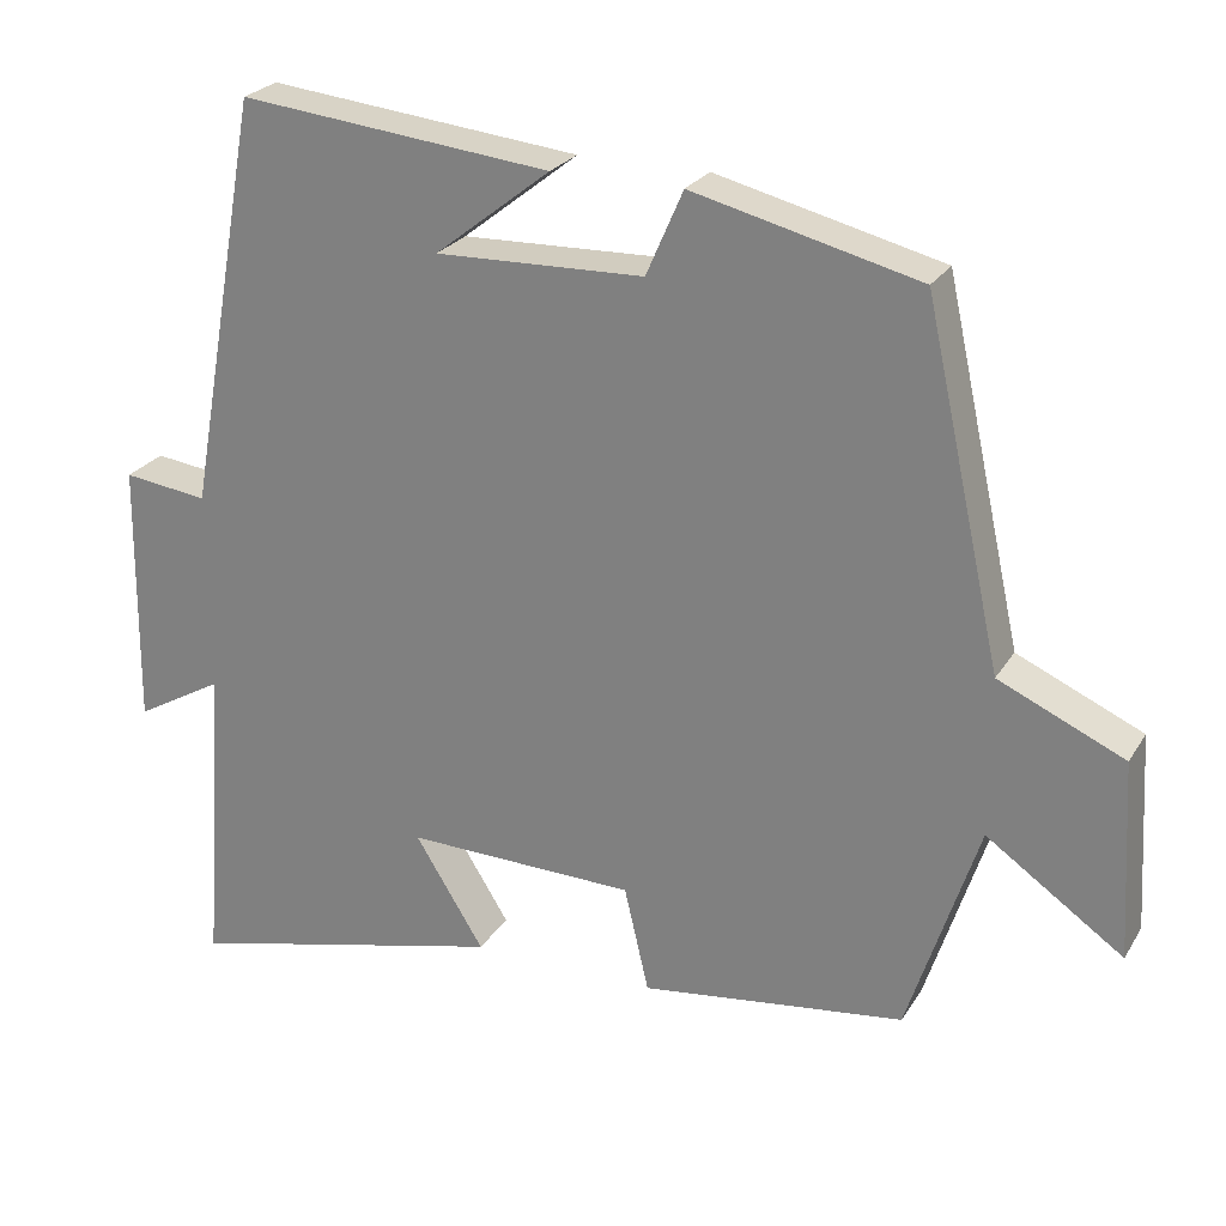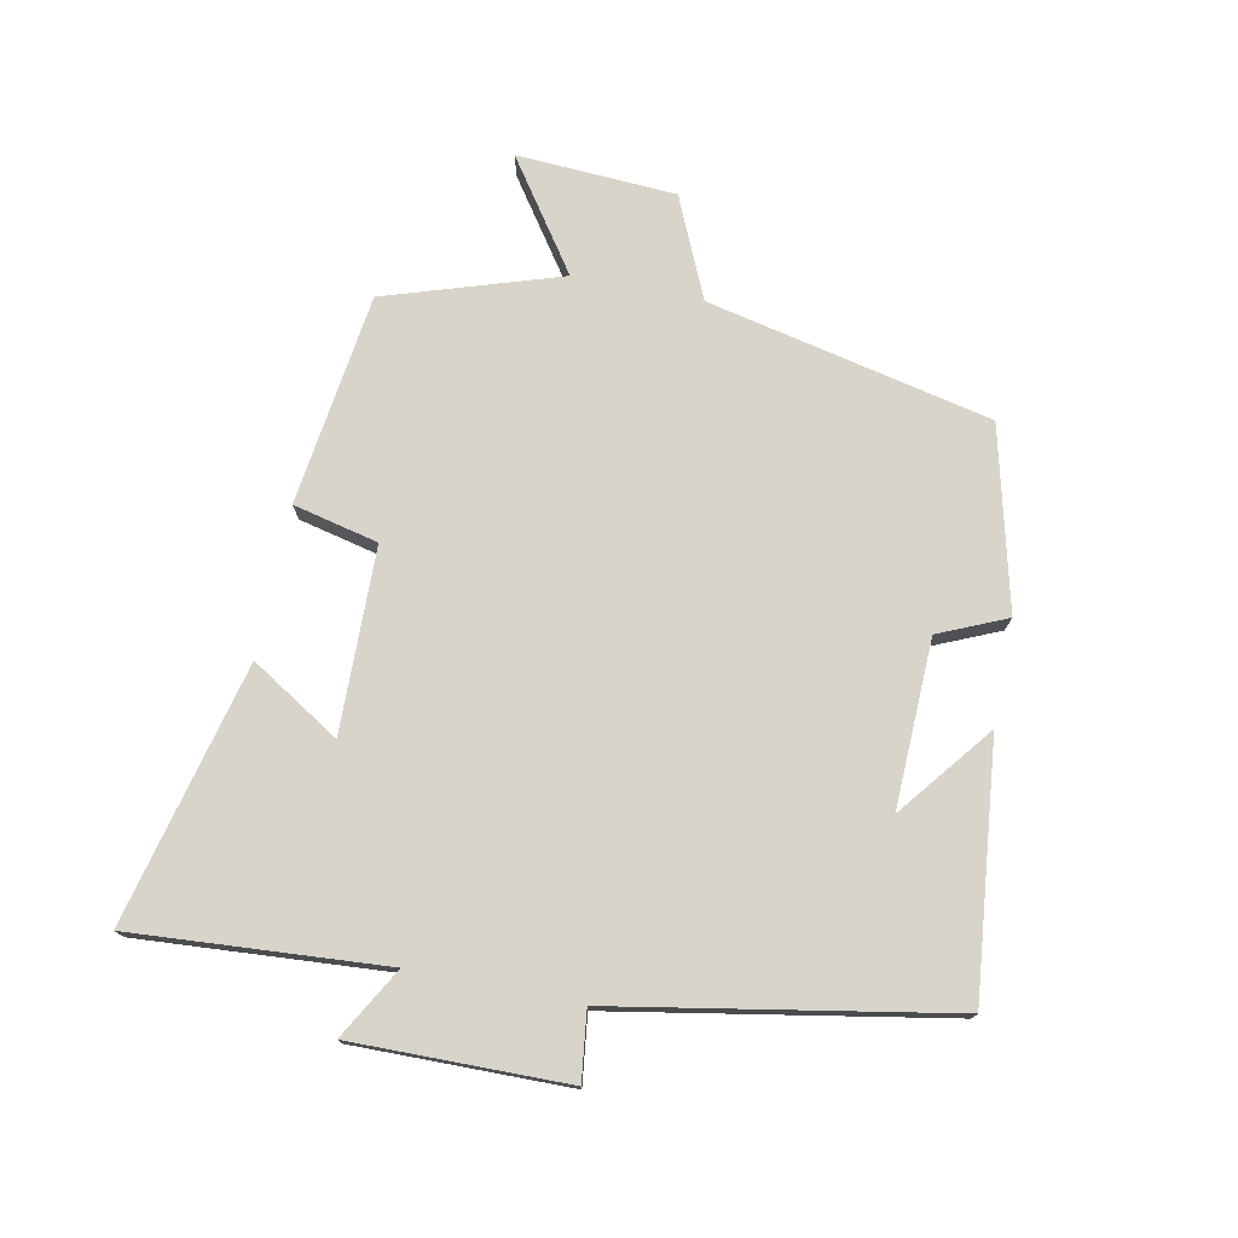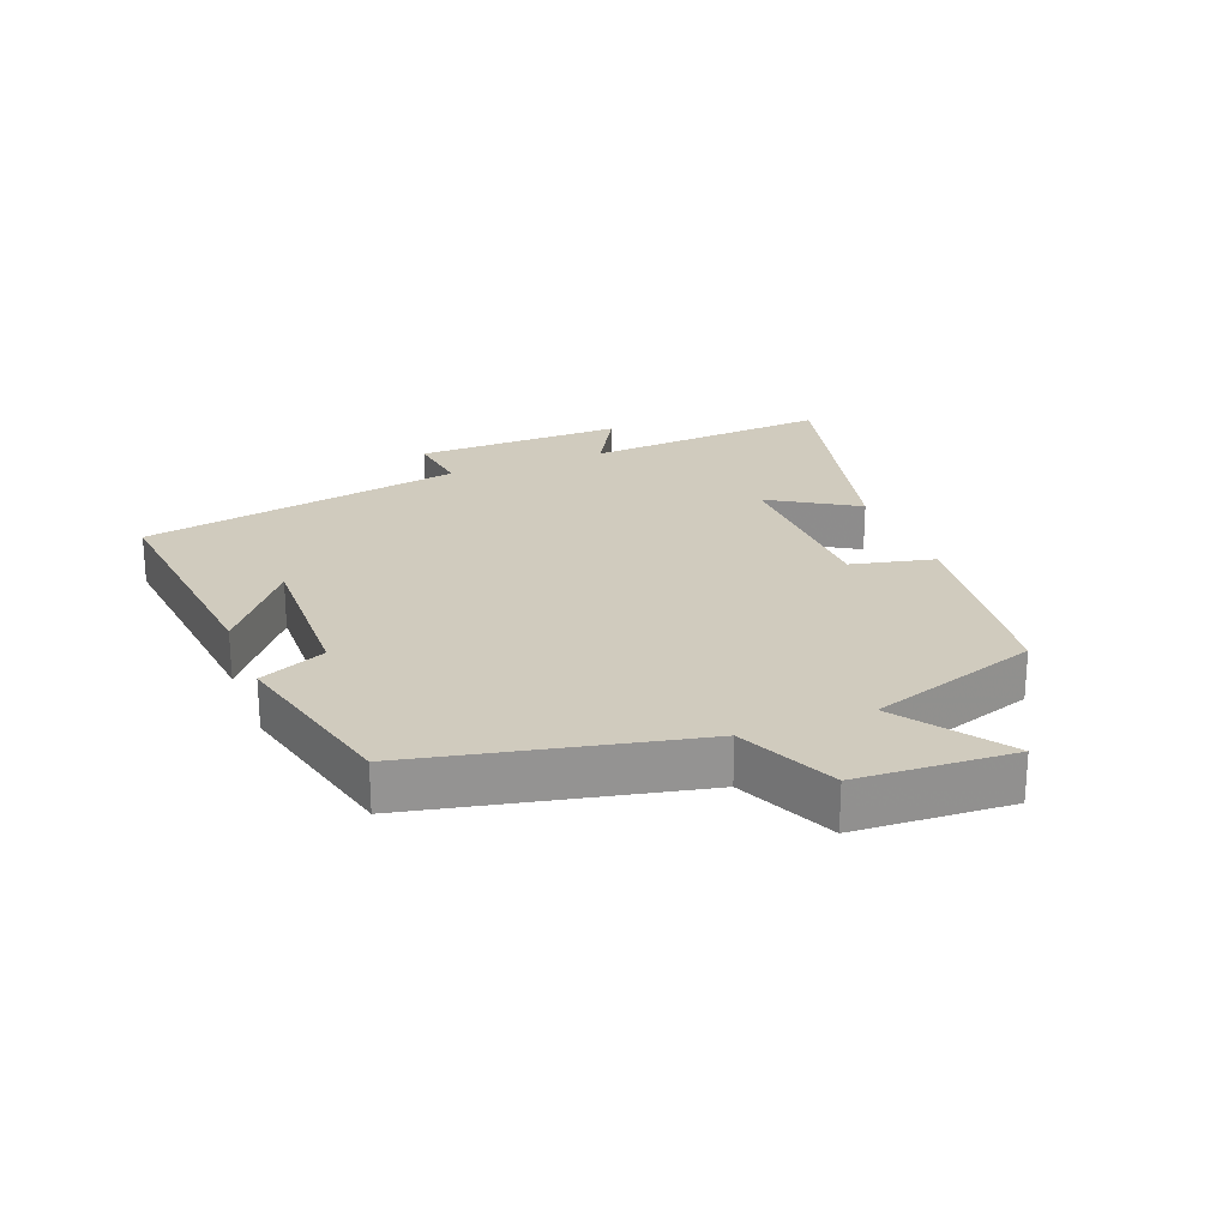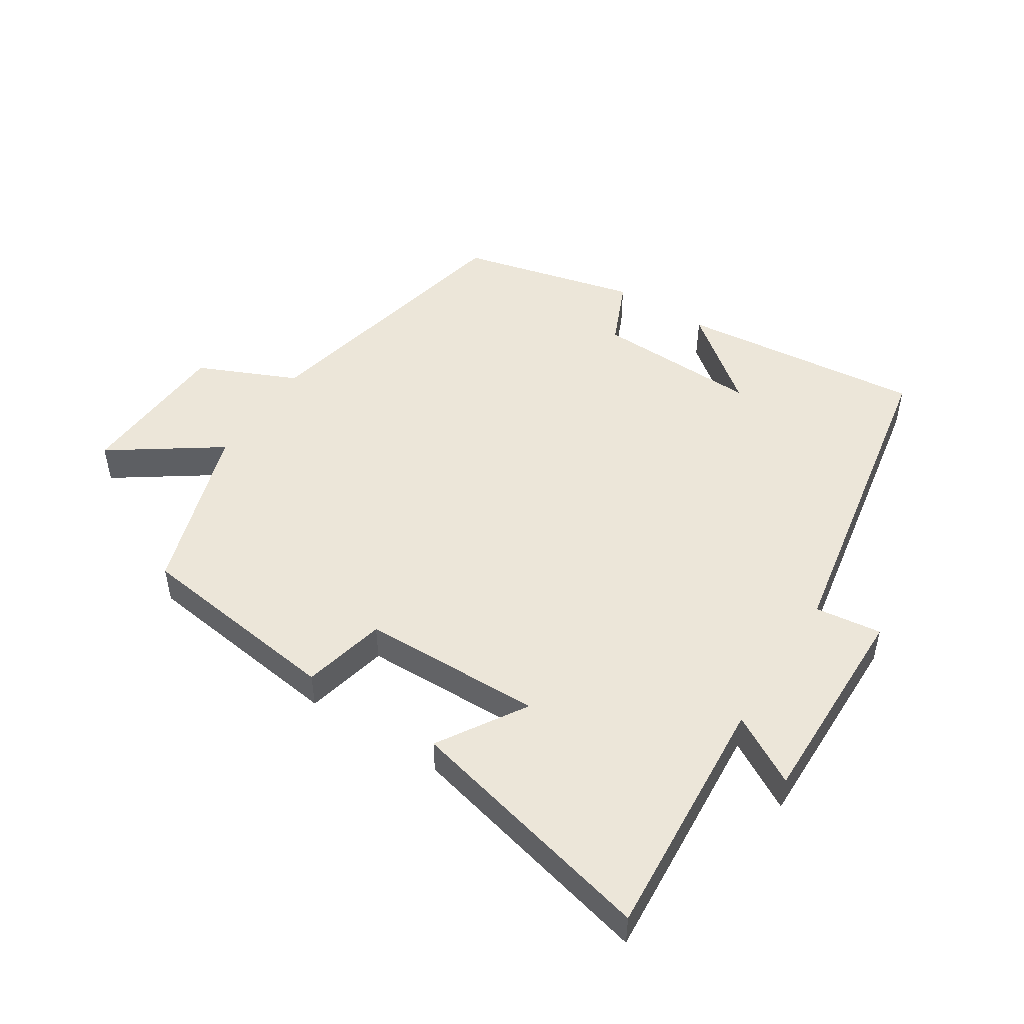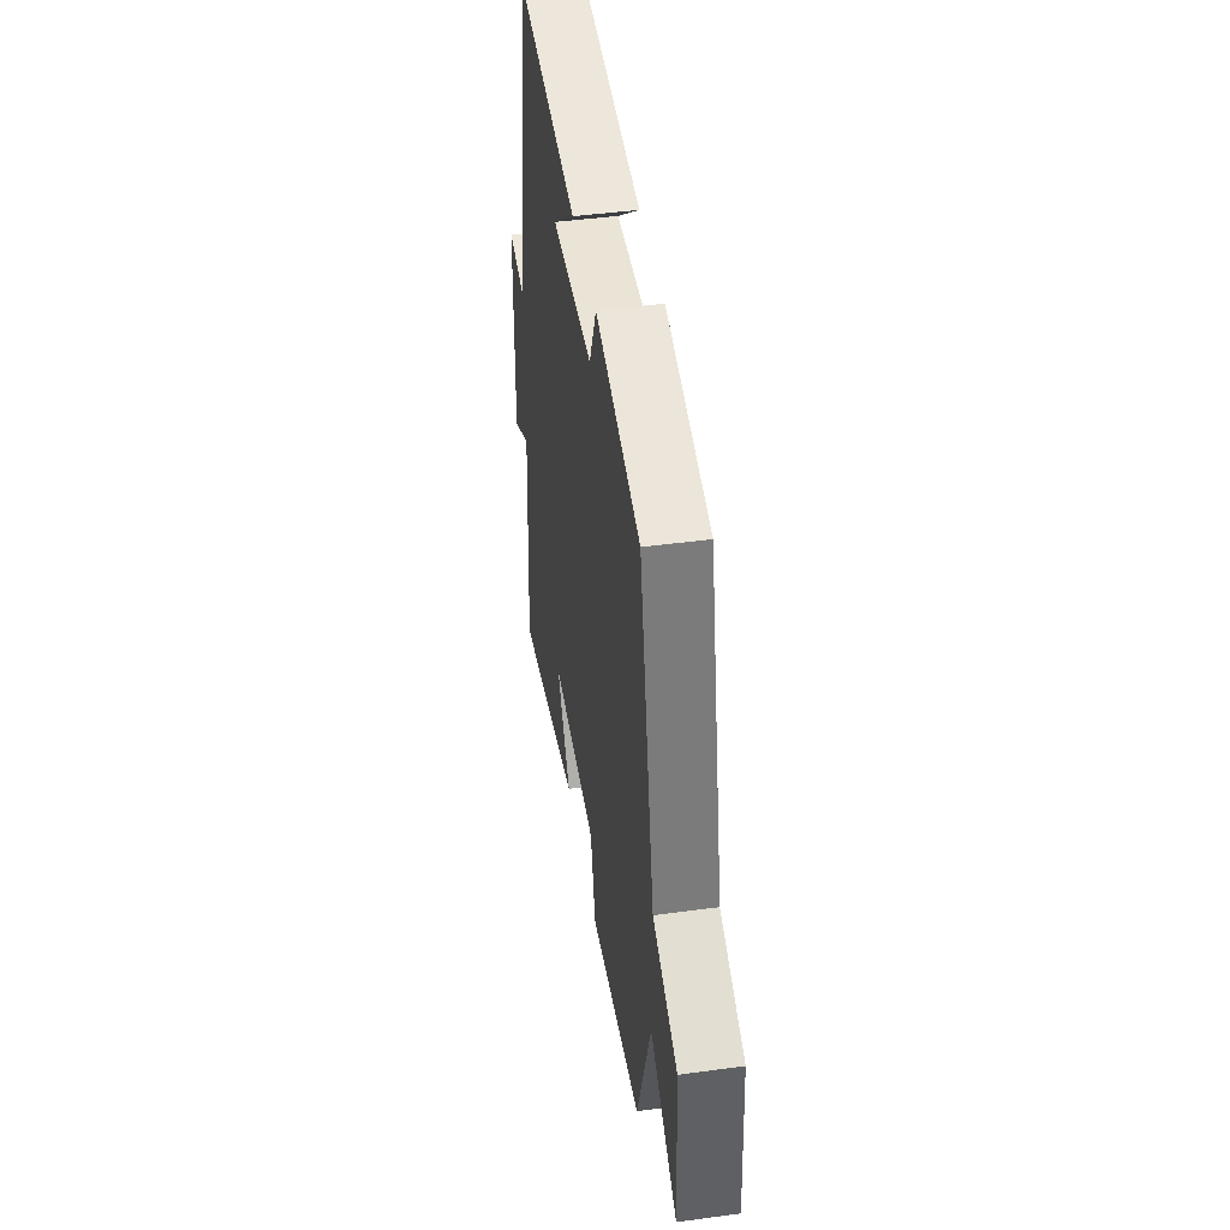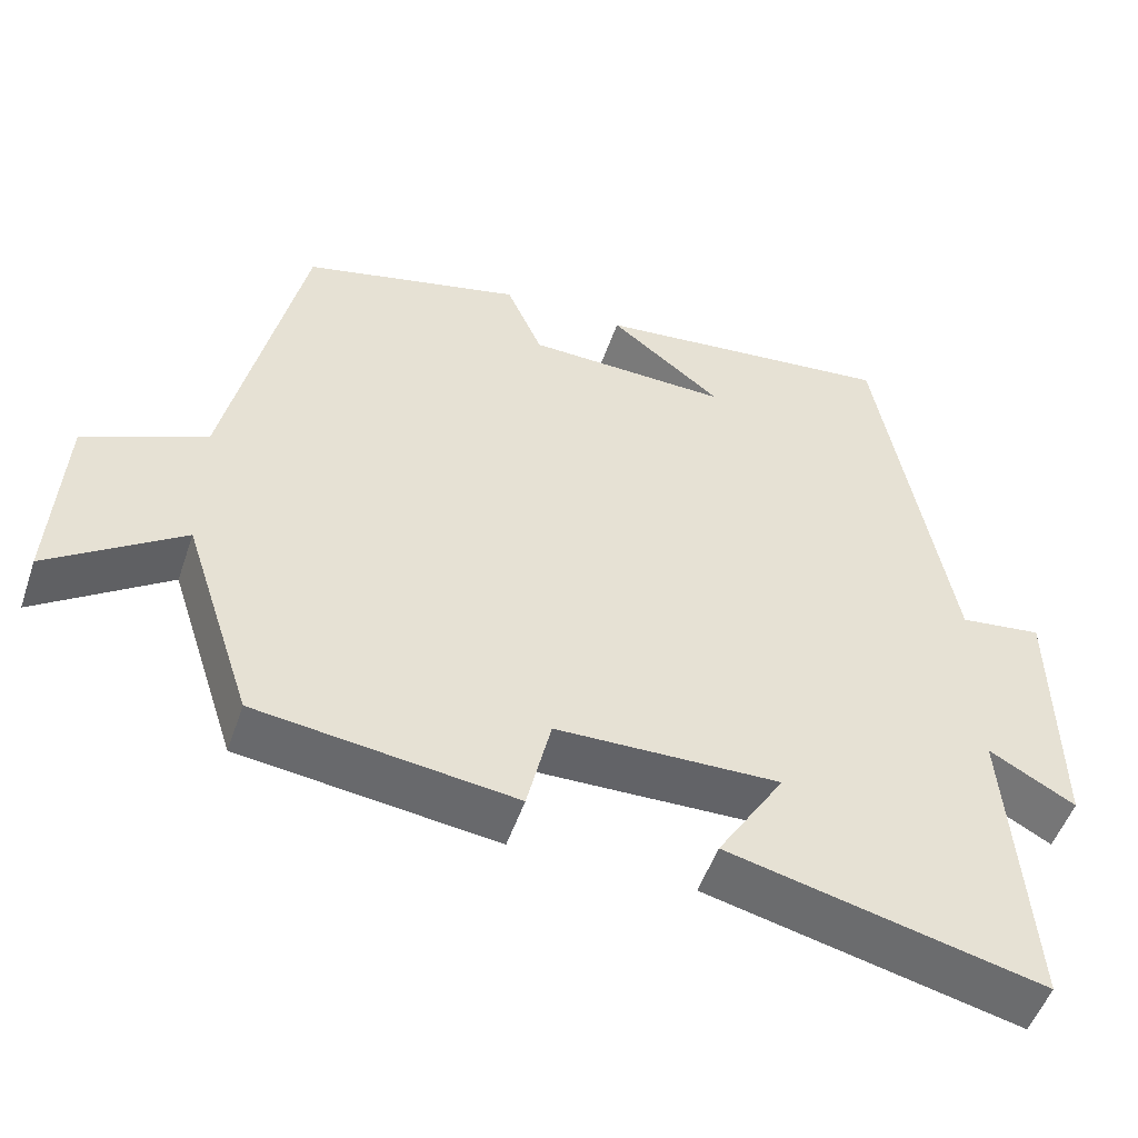
<metadata>
{"format":"obj","ext":"obj","renderer":"f3d","projection":"perspective","resolution":1024,"background":"white","views":[{"elev":24.9,"azim":24.7,"up":"+Z"},{"elev":75.3,"azim":-78.6,"up":"+Y"},{"elev":23.6,"azim":68.5,"up":"+Y"},{"elev":49.3,"azim":-147.3,"up":"+Y"},{"elev":44.5,"azim":81.0,"up":"+Z"},{"elev":-51.3,"azim":161.4,"up":"+Z"}]}
</metadata>
<code>
v -0.409 0.07 0.54
v -0.029 0.07 0.5
v -0.17 0.07 0.389
v 0.084 0.07 0.397
v 0.129 0.07 0.5
v 0.405 0.07 0.432
v 0.5 0.07 0.001
v 0.653 0.07 -0.067
v 0.667 0.07 -0.309
v 0.5 0.07 -0.193
v 0.414 0.07 -0.458
v 0.092 0.07 -0.5
v 0.062 0.07 -0.371
v -0.218 0.07 -0.365
v -0.134 0.07 -0.5
v -0.527 0.07 -0.595
v -0.5 0.07 -0.213
v -0.607 0.07 -0.274
v -0.603 0.07 0.05
v -0.5 0.07 0.037
v -0.409 0 0.54
v -0.029 0 0.5
v -0.17 0 0.389
v 0.084 0 0.397
v 0.129 0 0.5
v 0.405 0 0.432
v 0.5 0 0.001
v 0.653 0 -0.067
v 0.667 0 -0.309
v 0.5 0 -0.193
v 0.414 0 -0.458
v 0.092 0 -0.5
v 0.062 0 -0.371
v -0.218 0 -0.365
v -0.134 0 -0.5
v -0.527 0 -0.595
v -0.5 0 -0.213
v -0.607 0 -0.274
v -0.603 0 0.05
v -0.5 0 0.037
f 17 18 19 20
f 17 20 1
f 14 15 16 17
f 13 14 17 1
f 10 11 12 13
f 10 13 1
f 7 8 9 10
f 4 5 6 7
f 3 4 7 10
f 1 2 3
f 1 3 10
f 40 39 38 37
f 21 40 37
f 37 36 35 34
f 21 37 34 33
f 33 32 31 30
f 21 33 30
f 30 29 28 27
f 27 26 25 24
f 30 27 24 23
f 23 22 21
f 30 23 21
f 1 21 22 2
f 2 22 23 3
f 3 23 24 4
f 4 24 25 5
f 5 25 26 6
f 6 26 27 7
f 7 27 28 8
f 8 28 29 9
f 9 29 30 10
f 10 30 31 11
f 11 31 32 12
f 12 32 33 13
f 13 33 34 14
f 14 34 35 15
f 15 35 36 16
f 16 36 37 17
f 17 37 38 18
f 18 38 39 19
f 19 39 40 20
f 20 40 21 1

</code>
